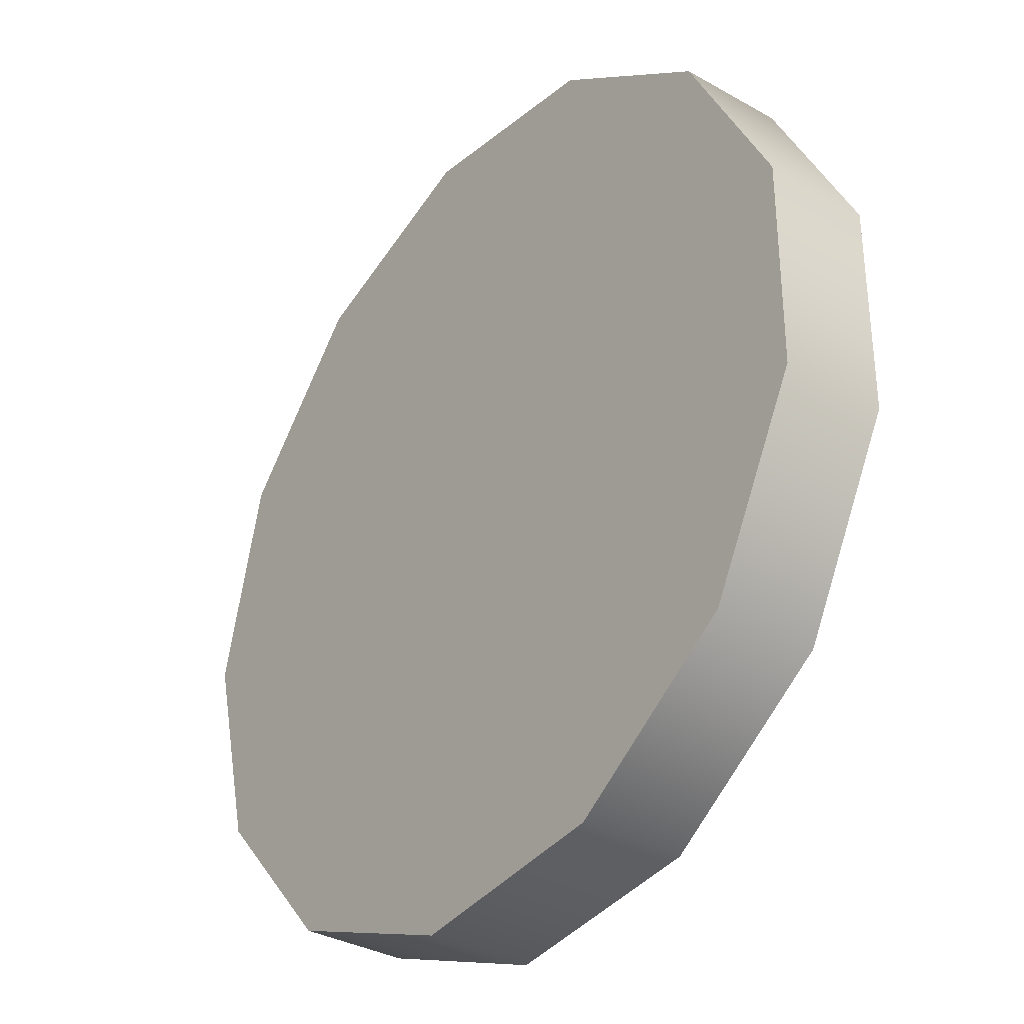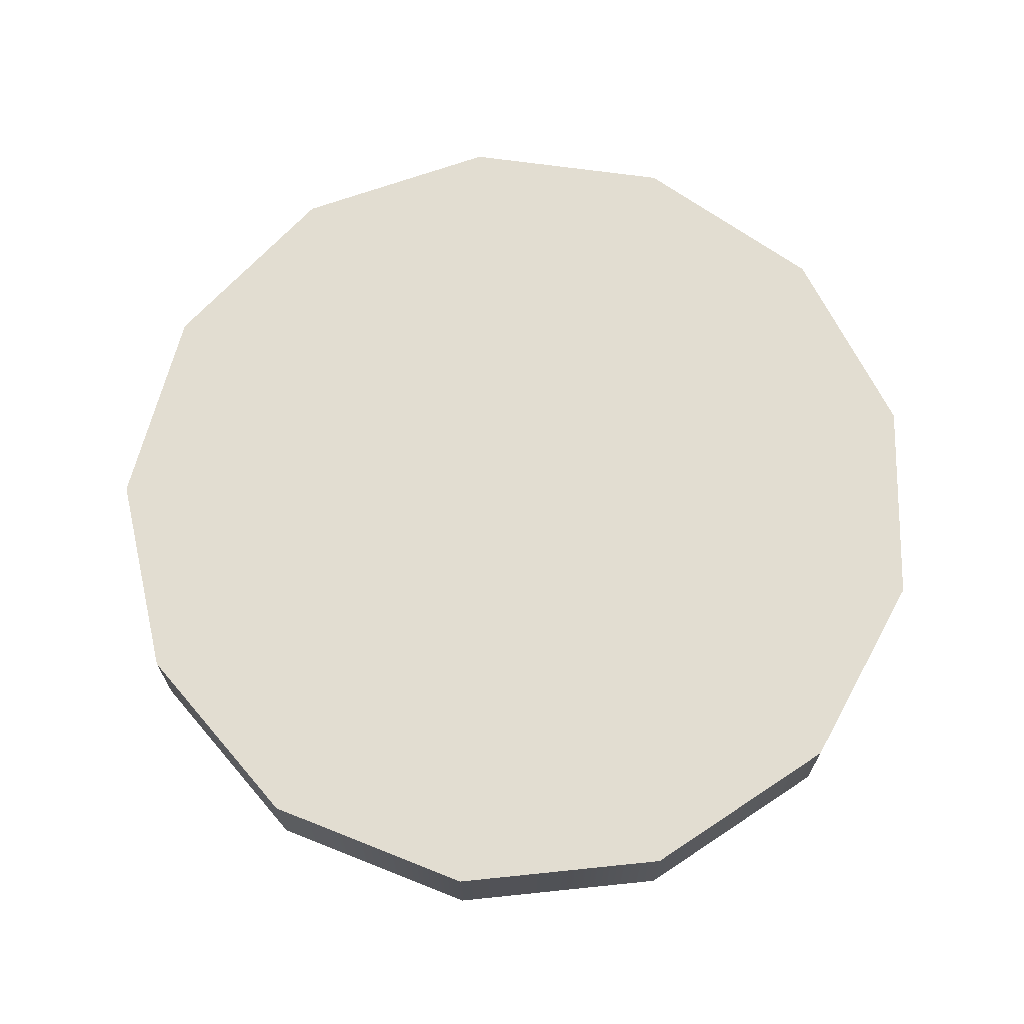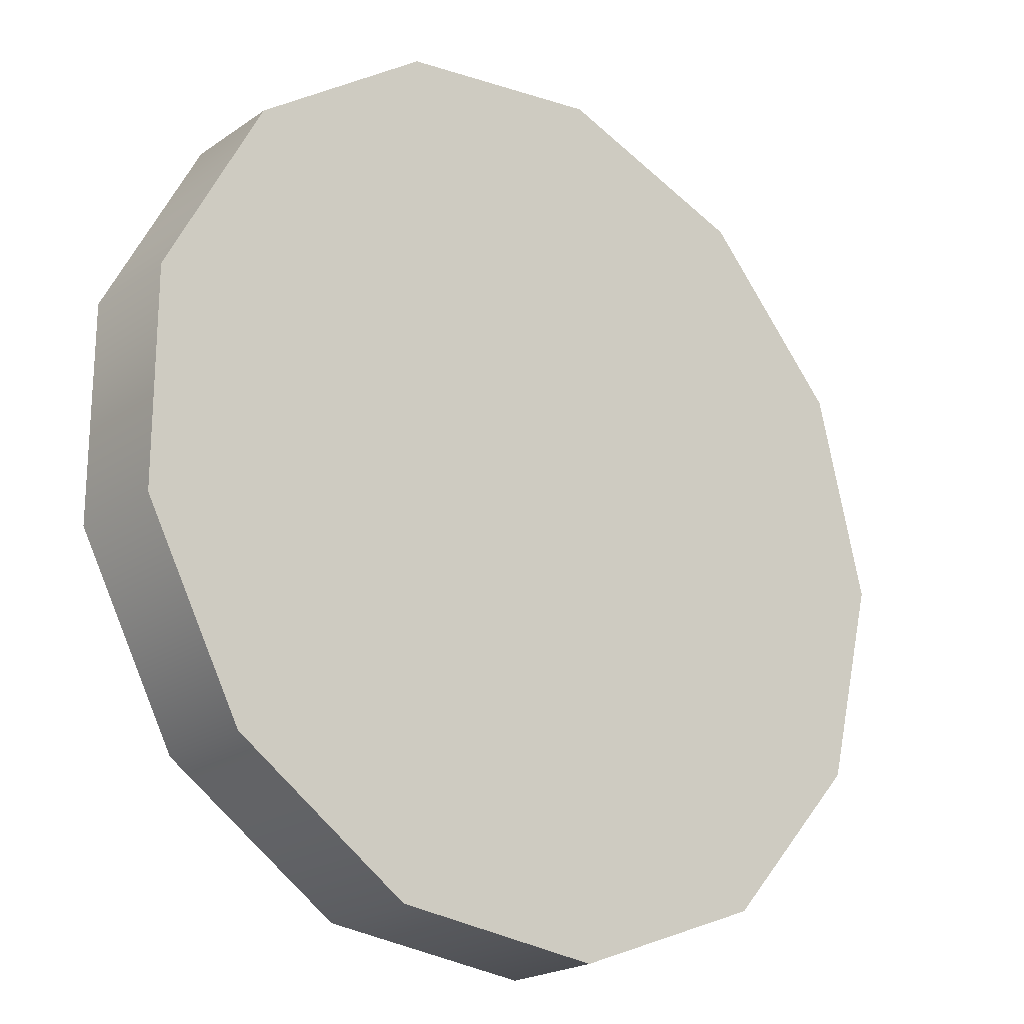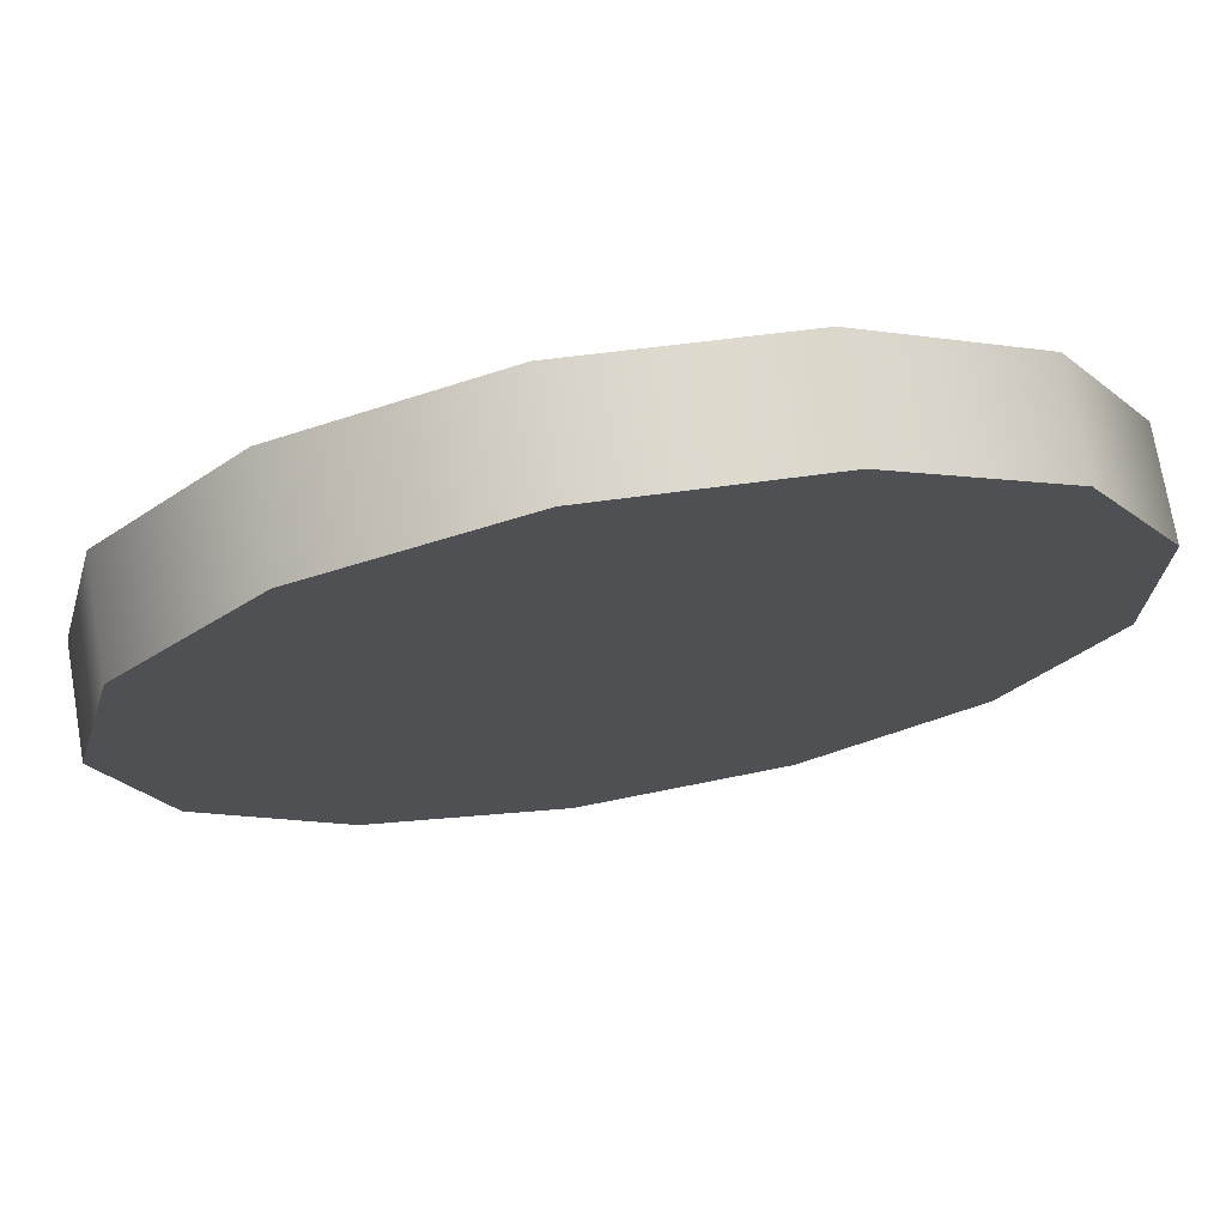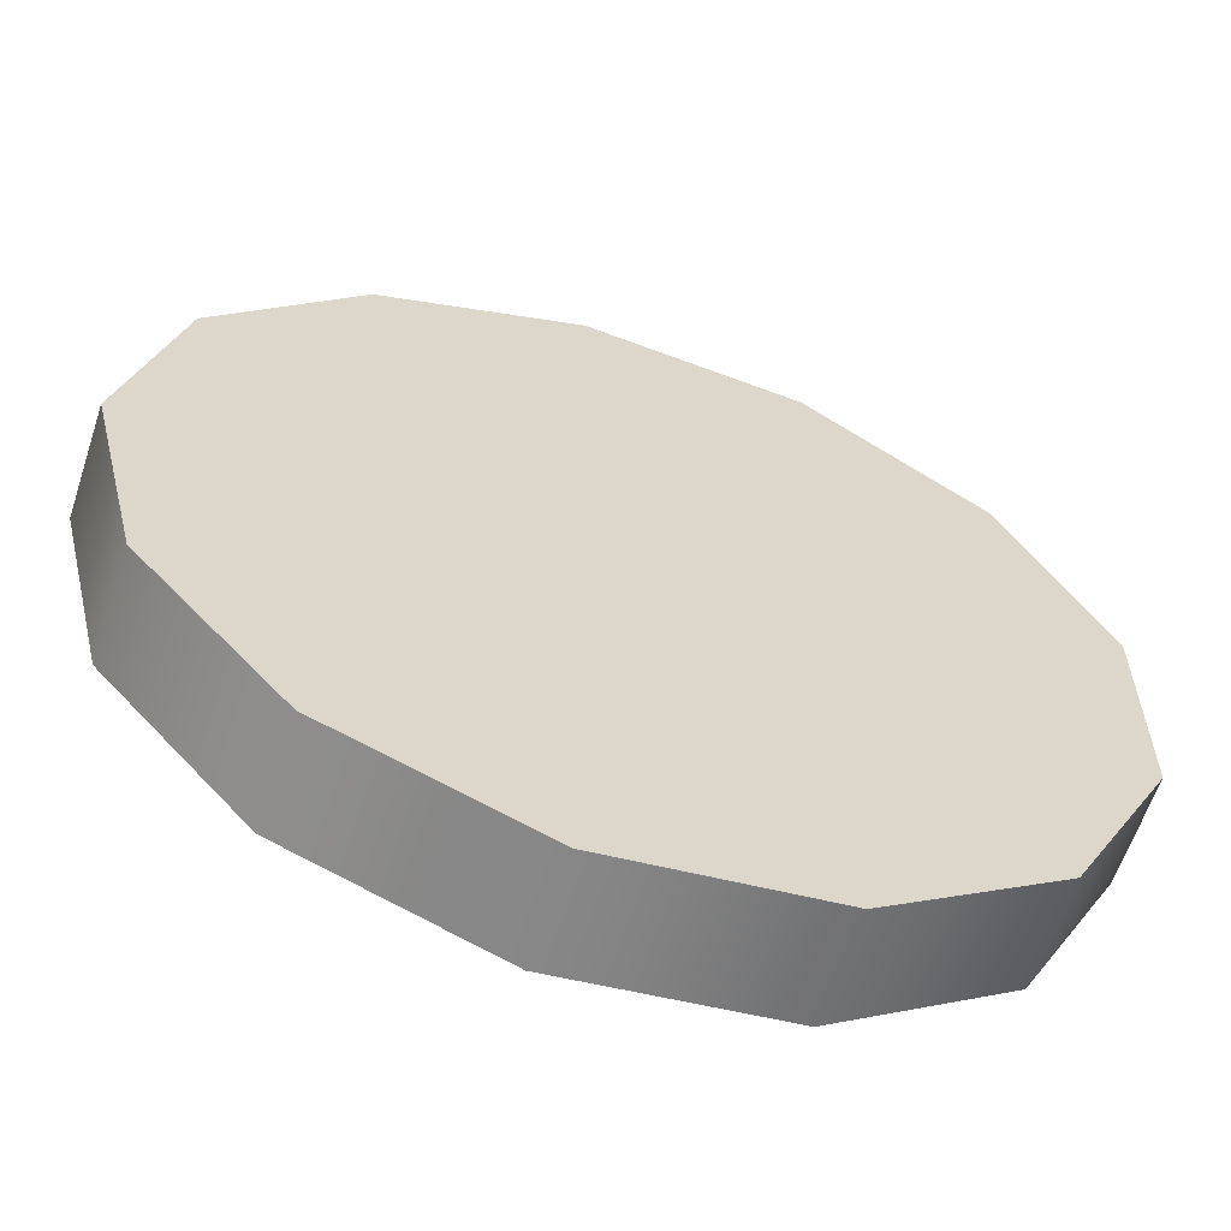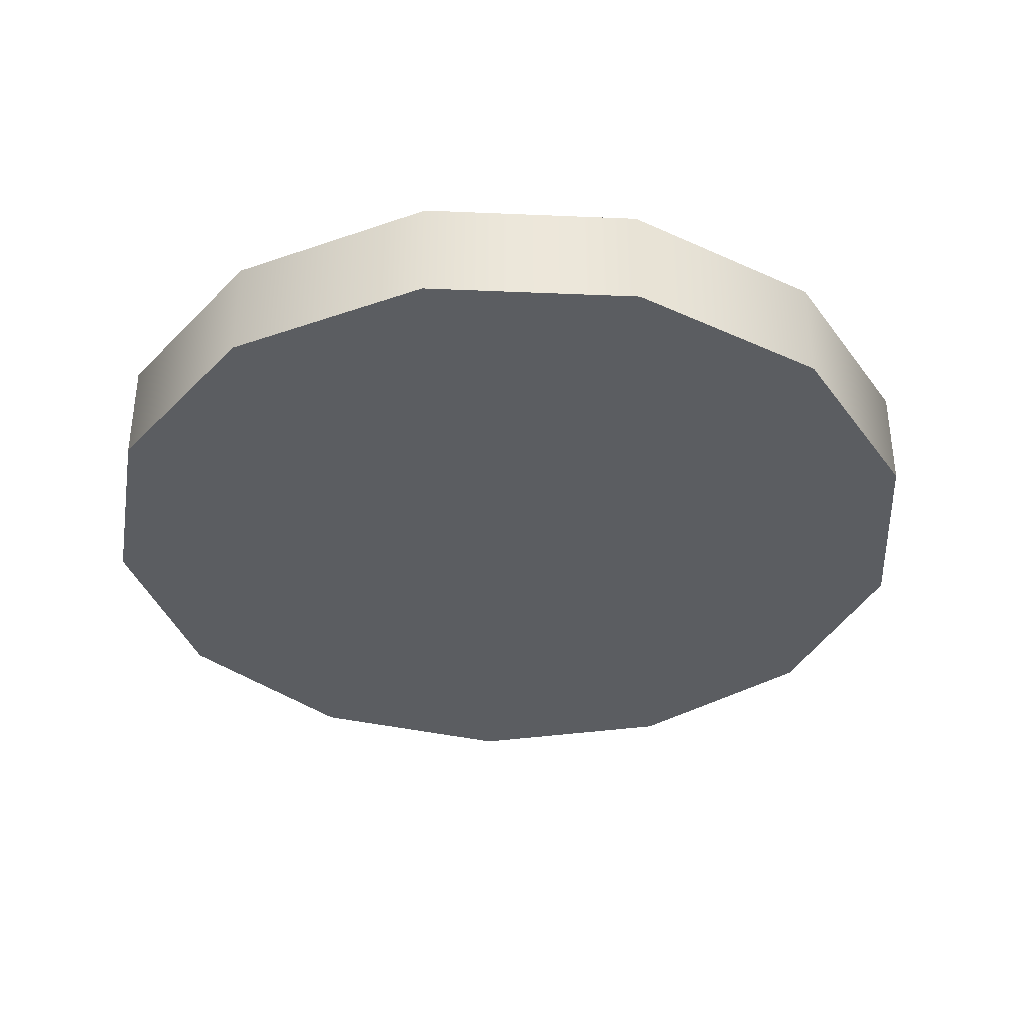
<metadata>
{"format":"obj","ext":"obj","renderer":"f3d","projection":"perspective","resolution":1024,"background":"white","views":[{"elev":-33.8,"azim":-127.6,"up":"+Y"},{"elev":68.6,"azim":-179.0,"up":"+Z"},{"elev":-21.3,"azim":-39.7,"up":"+Y"},{"elev":73.2,"azim":170.3,"up":"+Y"},{"elev":-61.3,"azim":161.7,"up":"+Y"},{"elev":-36.1,"azim":-37.8,"up":"+Z"}]}
</metadata>
<code>
o Coin
v 103.2 54.14 14.23
v 116.5 -0.001369 14.23
v 116.5 -0.001364 -13.23
v 103.2 54.14 -13.23
v 66.19 95.88 14.23
v 66.19 95.88 -13.23
v 14.05 115.7 14.23
v 14.05 115.7 -13.23
v -41.31 108.9 14.23
v -41.31 108.9 -13.23
v -87.21 77.26 14.23
v -87.21 77.26 -13.23
v -113.1 27.88 14.23
v -113.1 27.88 -13.23
v -113.1 -27.88 14.23
v -113.1 -27.88 -13.23
v -87.21 -77.26 14.23
v -113.1 -27.88 14.23
v -113.1 -27.88 -13.23
v -87.21 -77.26 -13.23
v -41.31 -108.9 14.23
v -41.31 -108.9 -13.23
v 14.05 -115.7 14.23
v 14.05 -115.7 -13.23
v 66.19 -95.89 14.23
v 66.19 -95.89 -13.23
v 103.2 -54.15 14.23
v 103.2 -54.15 -13.23
v 116.5 -0.001369 14.23
v 116.5 -0.001364 -13.23
v 116.5 -0.001364 -13.23
v 0.002588 -0.00136 -13.23
v 103.2 54.14 -13.23
v 66.19 95.88 -13.23
v 14.05 115.7 -13.23
v -41.31 108.9 -13.23
v -87.21 77.26 -13.23
v -113.1 27.88 -13.23
v -113.1 -27.88 -13.23
v -87.21 -77.26 -13.23
v -41.31 -108.9 -13.23
v 14.05 -115.7 -13.23
v 66.19 -95.89 -13.23
v 103.2 -54.15 -13.23
v 103.2 54.14 14.23
v 0.002588 -0.001365 14.23
v 116.5 -0.001369 14.23
v 66.19 95.88 14.23
v 14.05 115.7 14.23
v -41.31 108.9 14.23
v -87.21 77.26 14.23
v -113.1 27.88 14.23
v -113.1 -27.88 14.23
v -87.21 -77.26 14.23
v -41.31 -108.9 14.23
v 14.05 -115.7 14.23
v 66.19 -95.89 14.23
v 103.2 -54.15 14.23
v 109.1 57.33 15.04
v 109.1 57.33 -14.04
v 123.3 -0.001364 -14.04
v 123.3 -0.001369 15.04
v 69.99 101.5 15.04
v 69.99 101.5 -14.04
v 14.77 122.5 15.04
v 14.77 122.5 -14.04
v -43.85 115.4 15.04
v -43.85 115.4 -14.04
v -92.44 81.81 15.04
v -92.44 81.81 -14.04
v -119.9 29.52 15.04
v -119.9 29.52 -14.04
v -119.9 -29.53 15.04
v -119.9 -29.53 -14.04
v -92.44 -81.81 15.04
v -92.44 -81.81 -14.04
v -119.9 -29.53 -14.04
v -119.9 -29.53 15.04
v -43.85 -115.4 15.04
v -43.85 -115.4 -14.04
v 14.77 -122.5 15.04
v 14.77 -122.5 -14.04
v 69.99 -101.5 15.04
v 69.99 -101.5 -14.04
v 109.1 -57.34 15.04
v 109.1 -57.34 -14.04
v 123.3 -0.001369 15.04
v 123.3 -0.001364 -14.04
v -0.0971 -0.00136 -14.04
v 123.3 -0.001364 -14.04
v 109.1 57.33 -14.04
v 69.99 101.5 -14.04
v 14.77 122.5 -14.04
v -43.85 115.4 -14.04
v -92.44 81.81 -14.04
v -119.9 29.52 -14.04
v -119.9 -29.53 -14.04
v -92.44 -81.81 -14.04
v -43.85 -115.4 -14.04
v 14.77 -122.5 -14.04
v 69.99 -101.5 -14.04
v 109.1 -57.34 -14.04
v -0.0971 -0.001364 15.04
v 109.1 57.33 15.04
v 123.3 -0.001369 15.04
v 69.99 101.5 15.04
v 14.77 122.5 15.04
v -43.85 115.4 15.04
v -92.44 81.81 15.04
v -119.9 29.52 15.04
v -119.9 -29.53 15.04
v -92.44 -81.81 15.04
v -43.85 -115.4 15.04
v 14.77 -122.5 15.04
v 69.99 -101.5 15.04
v 109.1 -57.34 15.04
f 1 2 3
f 4 1 3
f 5 1 4
f 6 5 4
f 7 5 6
f 8 7 6
f 9 7 8
f 10 9 8
f 11 9 10
f 12 11 10
f 13 11 12
f 14 13 12
f 15 13 14
f 16 15 14
f 17 18 19
f 20 17 19
f 21 17 20
f 22 21 20
f 23 21 22
f 24 23 22
f 25 23 24
f 26 25 24
f 27 25 26
f 28 27 26
f 29 27 28
f 30 29 28
f 31 32 33
f 33 32 34
f 34 32 35
f 35 32 36
f 36 32 37
f 37 32 38
f 38 32 39
f 39 32 40
f 40 32 41
f 41 32 42
f 42 32 43
f 43 32 44
f 44 32 31
f 45 46 47
f 48 46 45
f 49 46 48
f 50 46 49
f 51 46 50
f 52 46 51
f 53 46 52
f 54 46 53
f 55 46 54
f 56 46 55
f 57 46 56
f 58 46 57
f 47 46 58
f 59 60 61
f 62 59 61
f 59 63 60
f 63 64 60
f 63 65 64
f 65 66 64
f 65 67 66
f 67 68 66
f 67 69 68
f 69 70 68
f 69 71 70
f 71 72 70
f 71 73 72
f 73 74 72
f 75 76 77
f 78 75 77
f 75 79 76
f 79 80 76
f 79 81 80
f 81 82 80
f 81 83 82
f 83 84 82
f 83 85 84
f 85 86 84
f 85 87 86
f 87 88 86
f 89 90 91
f 89 91 92
f 89 92 93
f 89 93 94
f 89 94 95
f 89 95 96
f 89 96 97
f 89 97 98
f 89 98 99
f 89 99 100
f 89 100 101
f 89 101 102
f 89 102 90
f 103 104 105
f 103 106 104
f 103 107 106
f 103 108 107
f 103 109 108
f 103 110 109
f 103 111 110
f 103 112 111
f 103 113 112
f 103 114 113
f 103 115 114
f 103 116 115
f 103 105 116

</code>
